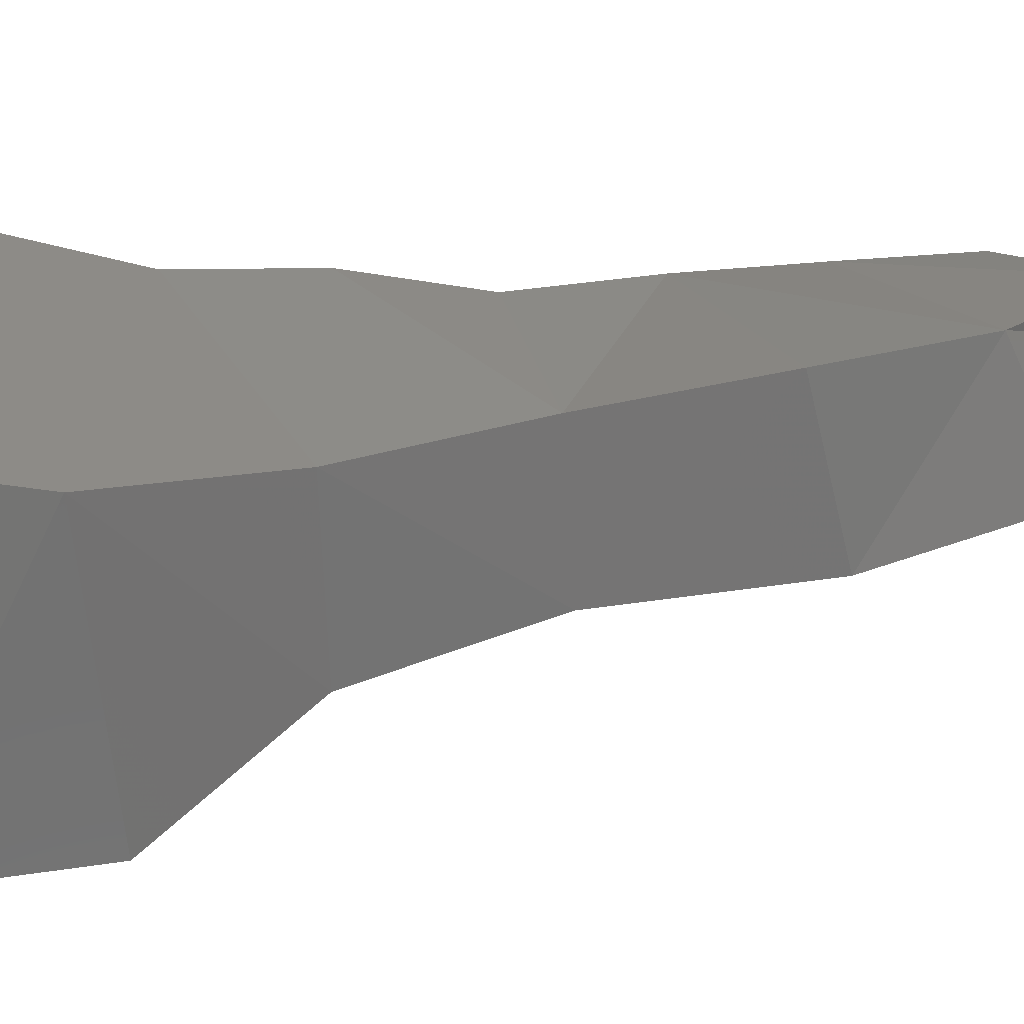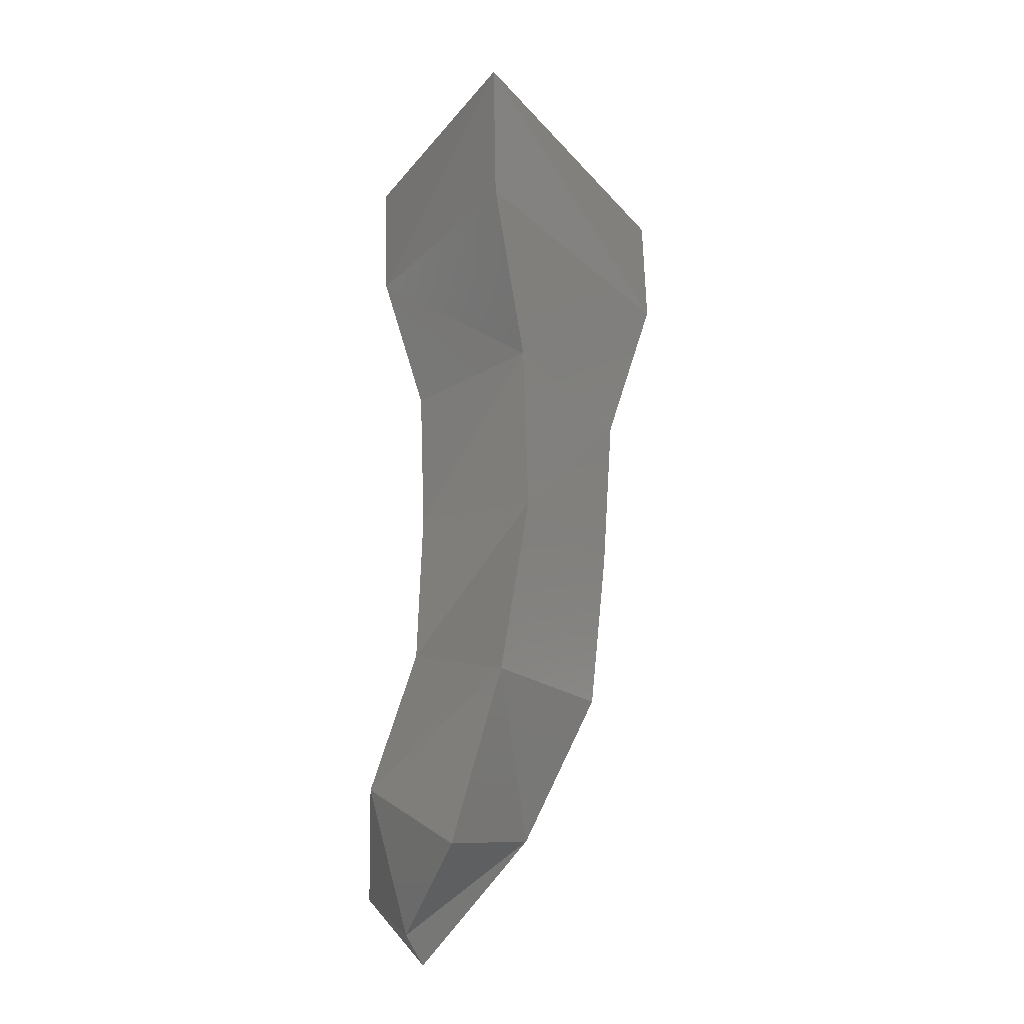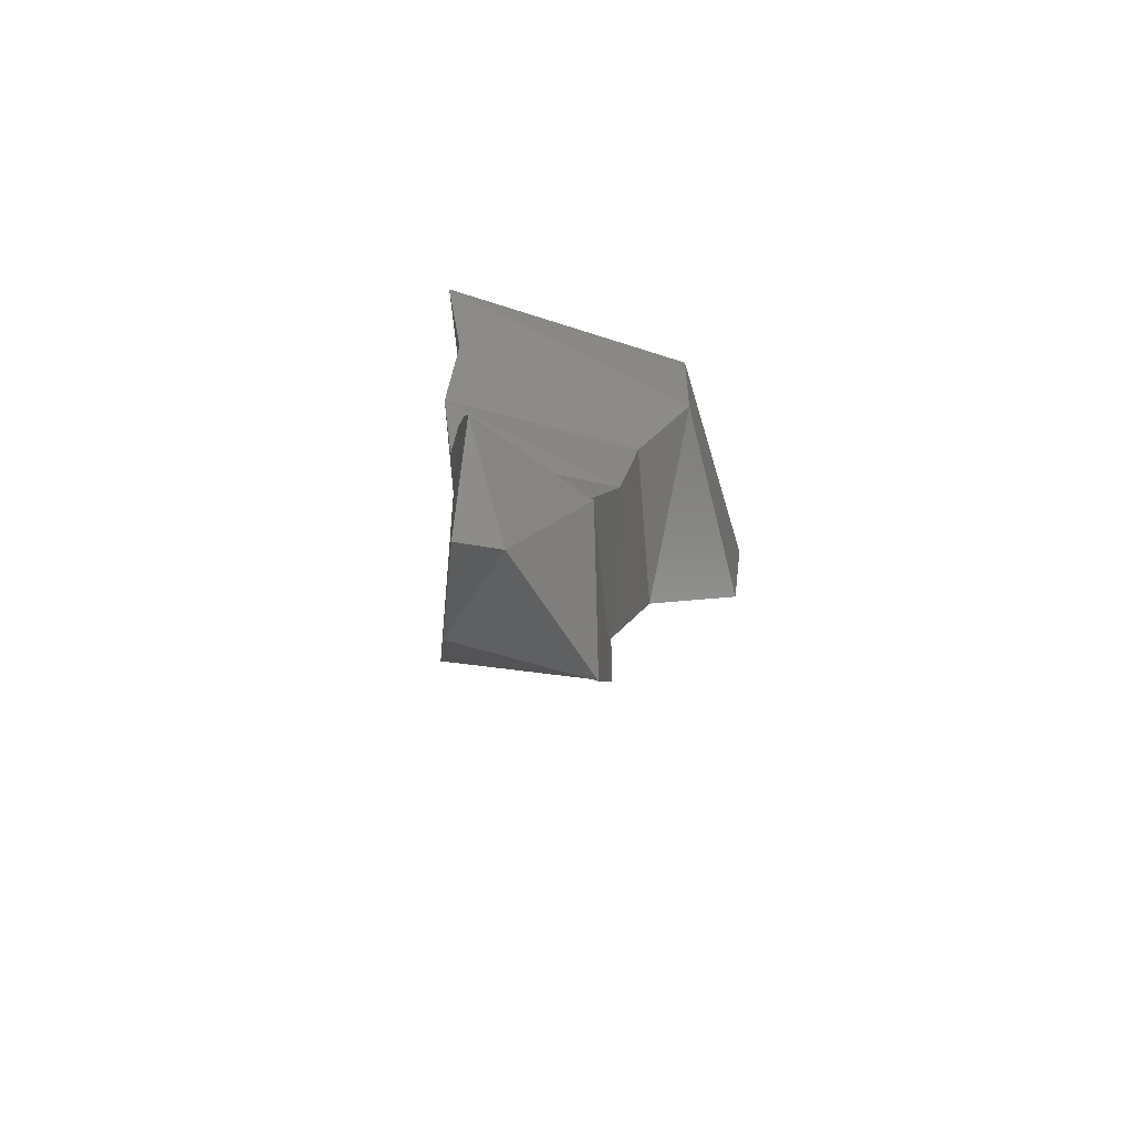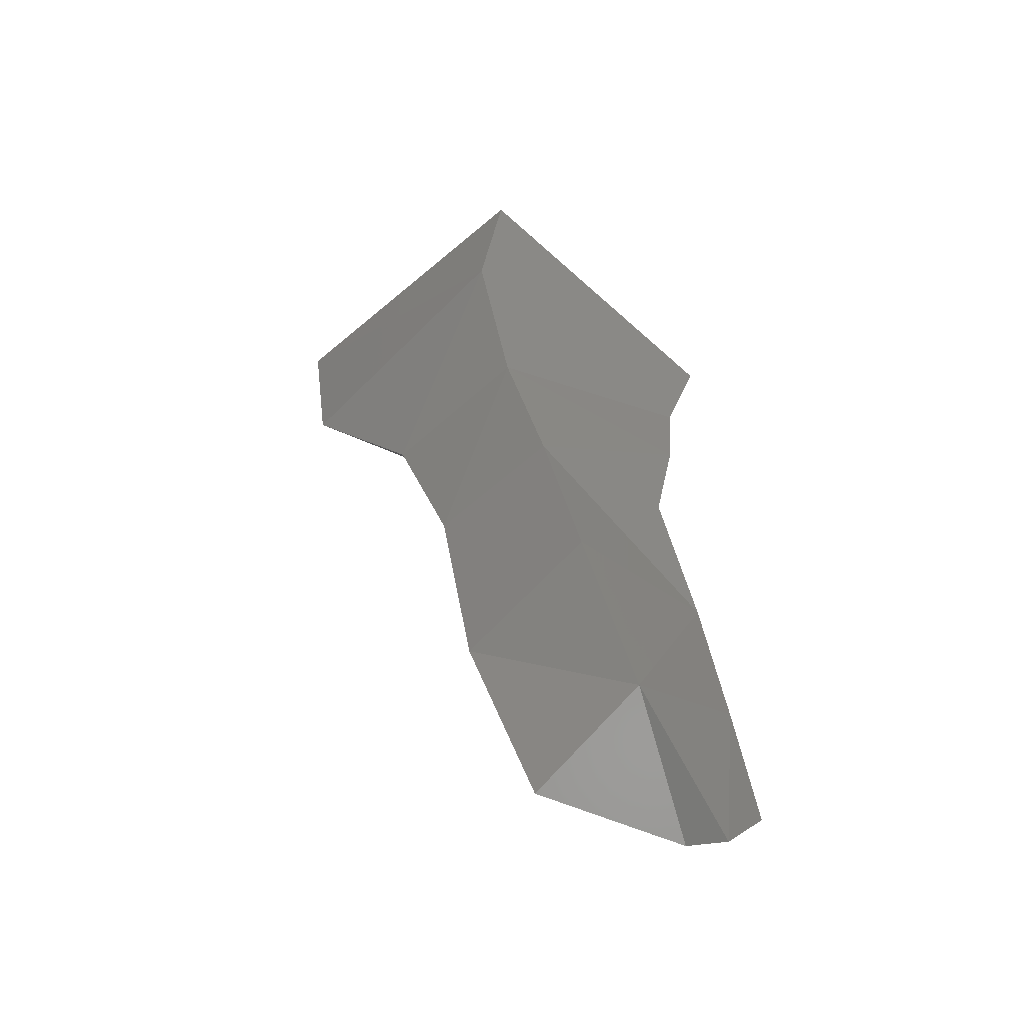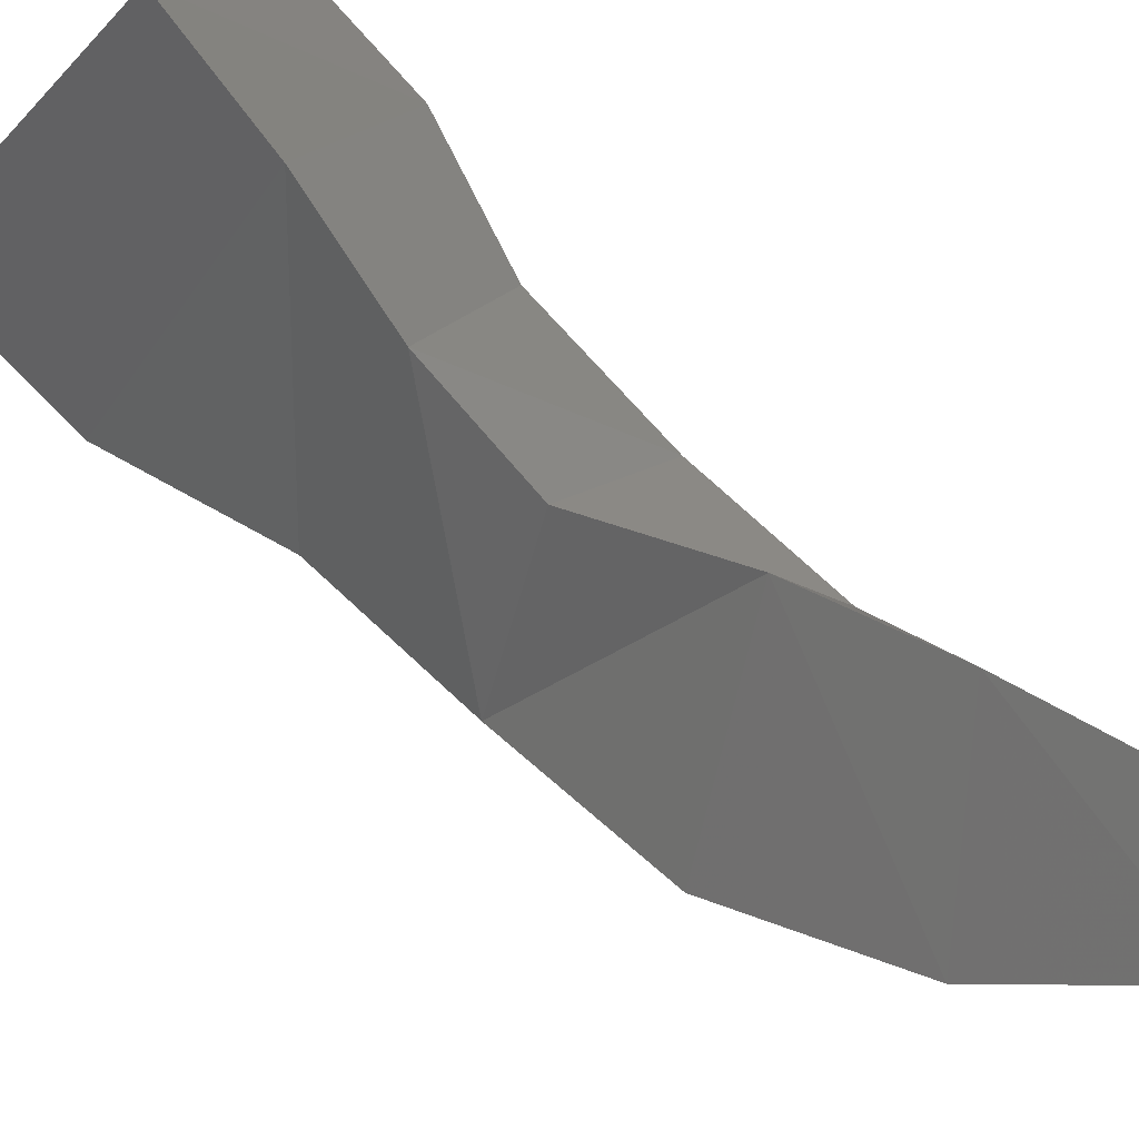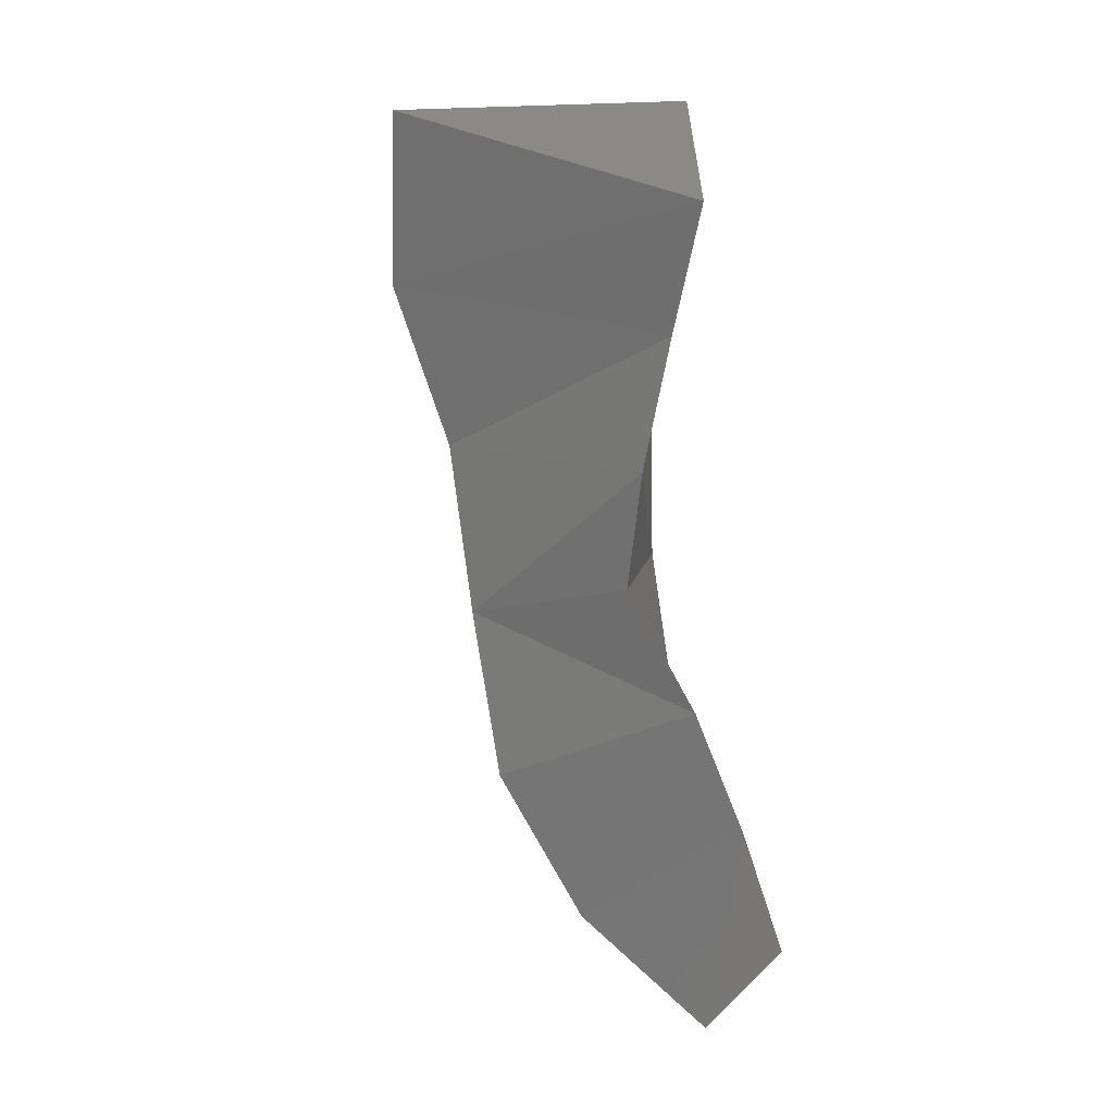
<metadata>
{"format":"stl","ext":"stl","renderer":"f3d","projection":"perspective","resolution":1024,"background":"white","views":[{"elev":-20.7,"azim":-88.8,"up":"+Z"},{"elev":-37.6,"azim":171.6,"up":"+Y"},{"elev":-68.7,"azim":41.6,"up":"+Y"},{"elev":-56.9,"azim":-92.7,"up":"+Y"},{"elev":77.1,"azim":-44.0,"up":"+Z"},{"elev":15.6,"azim":-26.9,"up":"+Y"}]}
</metadata>
<code>
# stl→obj: 28 verts, 50 faces
v 0.000811 -0.004906 0.005553
v 0.003753 -0.00337 -0.000162
v -0.003313 -0.003375 2.3e-05
v 0.001497 -0.003687 -0.00504
v 0.003602 -0.006778 -0.000232
v 0.000612 -0.007621 0.004762
v -0.003201 -0.007013 -0.000462
v 0.001364 -0.007492 -0.004578
v 0.002524 -0.009847 0.000582
v 0.000109 -0.0104 0.004524
v -0.002256 -0.01044 0.000264
v 0.00036 -0.01051 -0.002285
v 0.002311 -0.01322 0.0011
v 4.1e-05 -0.01299 0.004052
v -0.002146 -0.01397 0.001113
v 7.4e-05 -0.01413 -0.001135
v 0.002266 -0.01642 0.002244
v 0.001237 -0.01563 0.004908
v -0.001896 -0.01752 0.001904
v 0.000598 -0.0183 -0.000435
v 0.003138 -0.01967 0.003017
v 0.002118 -0.01829 0.005512
v -0.000493 -0.02067 0.003099
v 0.001458 -0.02194 0.001025
v 0.002844 -0.02097 0.00602
v 0.002096 -0.02267 0.004168
v 0.001614 -0.02301 0.004969
v 0.002096 -0.02266 0.004168
f 1 2 3
f 2 4 3
f 2 1 5
f 6 5 1
f 3 7 1
f 6 1 7
f 8 4 5
f 2 5 4
f 8 7 4
f 3 4 7
f 5 6 9
f 10 9 6
f 7 11 6
f 10 6 11
f 8 5 12
f 9 12 5
f 8 12 7
f 11 7 12
f 9 10 13
f 14 13 10
f 11 15 10
f 14 10 15
f 9 13 12
f 16 12 13
f 12 16 11
f 15 11 16
f 13 14 17
f 18 17 14
f 19 18 15
f 14 15 18
f 20 16 17
f 13 17 16
f 20 19 16
f 15 16 19
f 21 17 22
f 18 22 17
f 19 23 18
f 22 18 23
f 24 20 21
f 17 21 20
f 19 20 23
f 24 23 20
f 22 25 21
f 26 21 25
f 23 27 22
f 25 22 27
f 24 21 28
f 24 26 23
f 27 23 26
f 28 25 27

</code>
